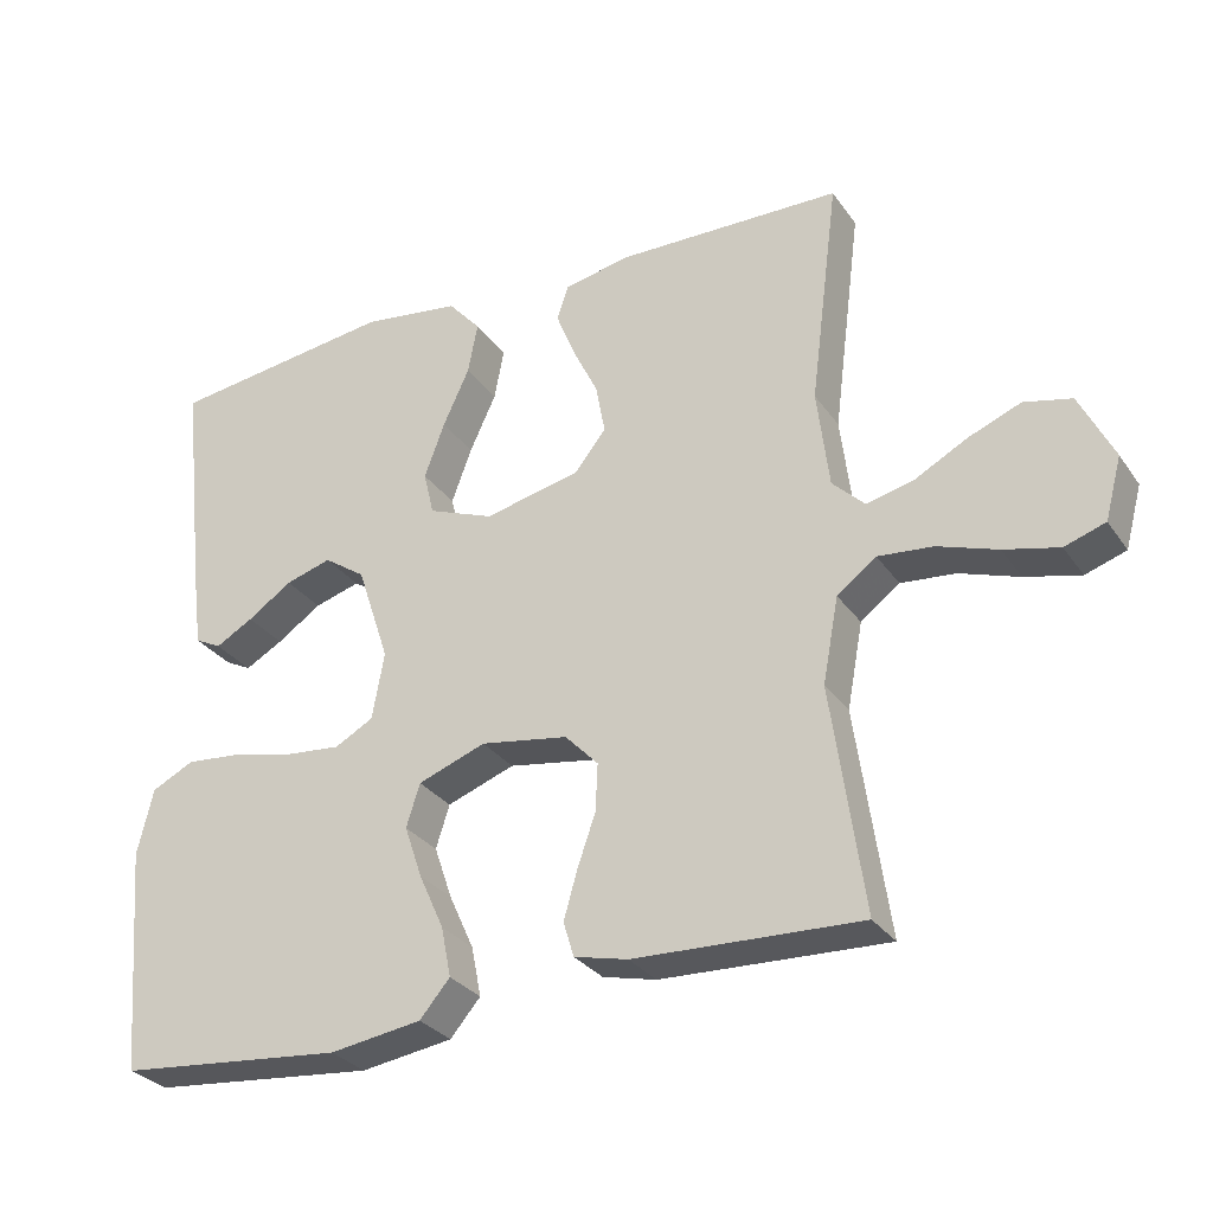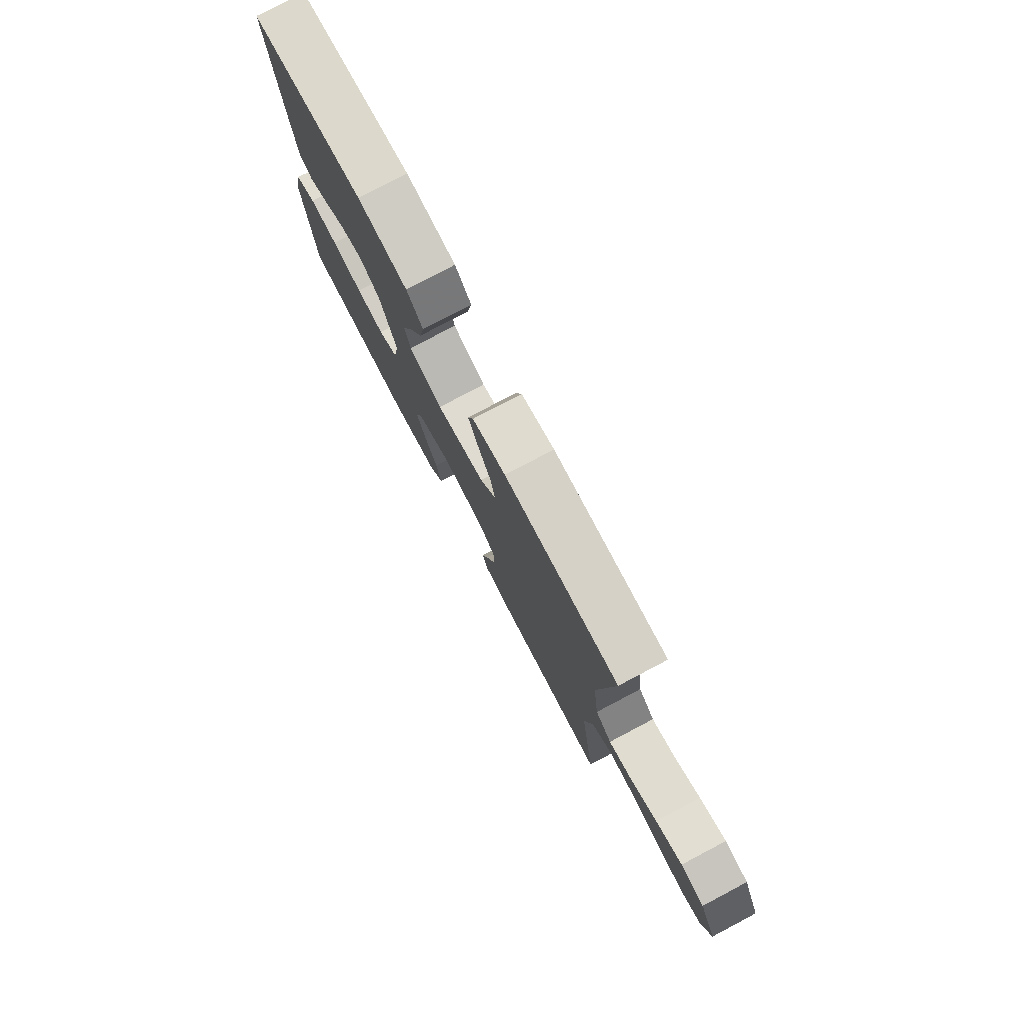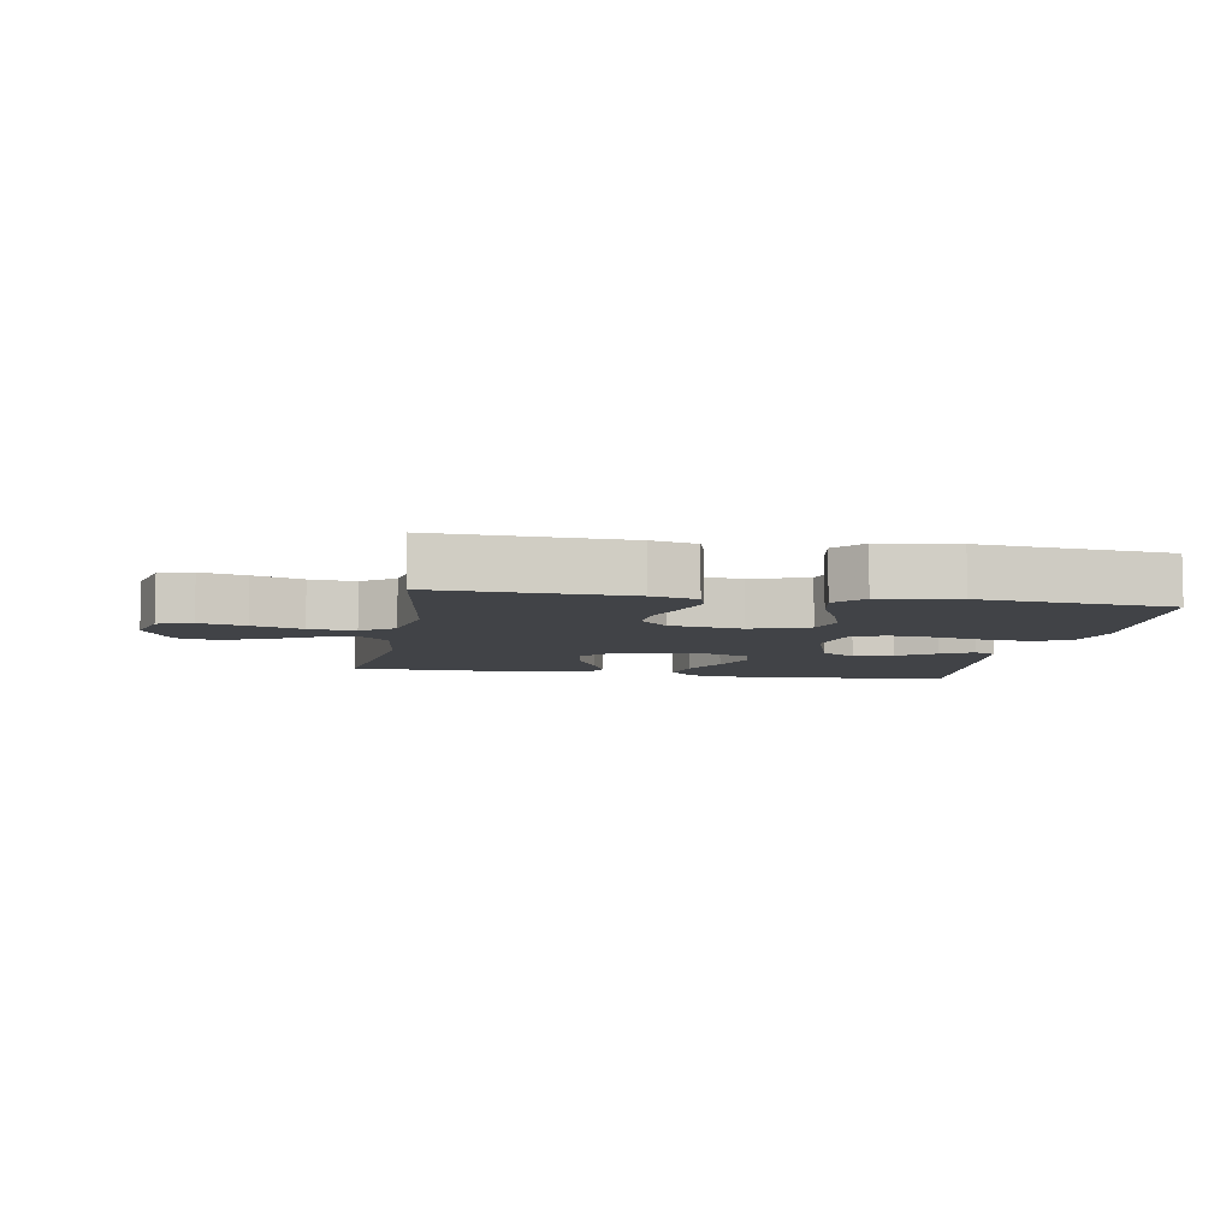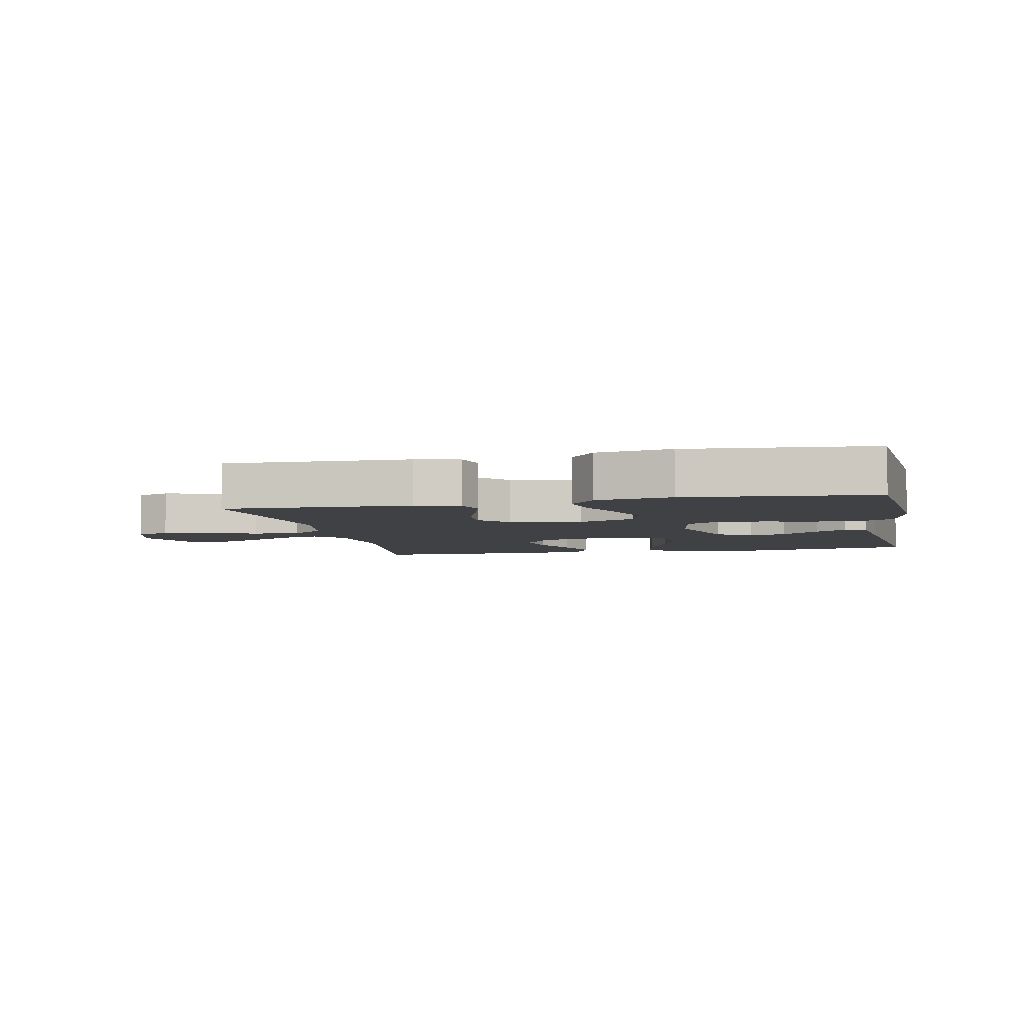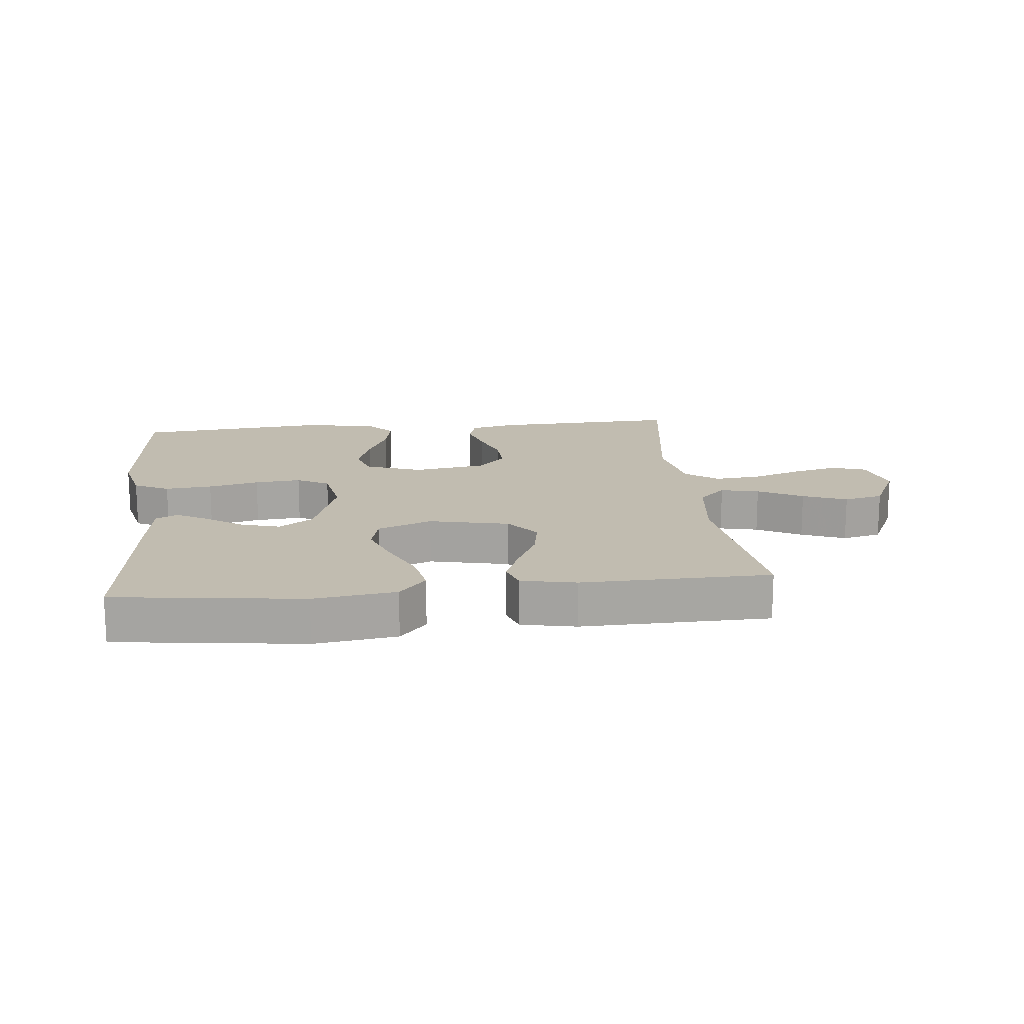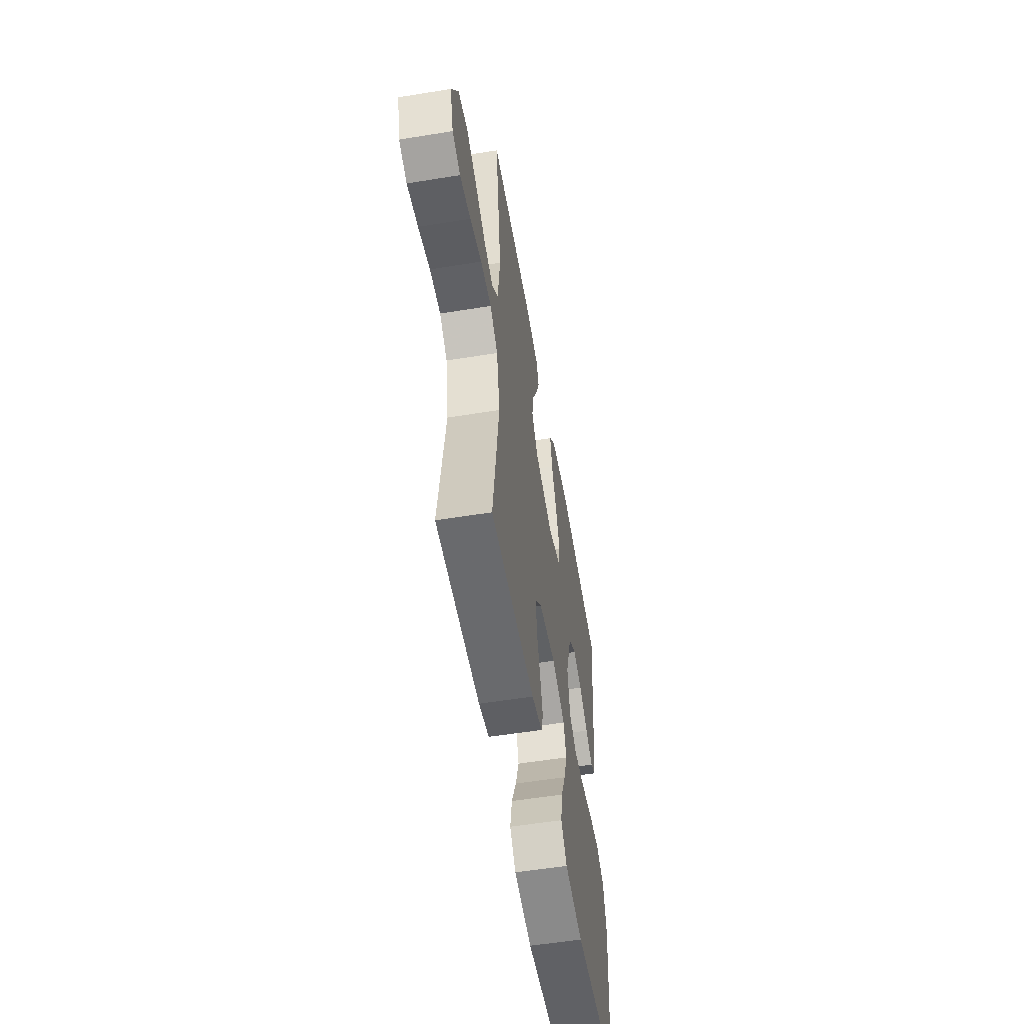
<metadata>
{"format":"obj","ext":"obj","renderer":"f3d","projection":"perspective","resolution":1024,"background":"white","views":[{"elev":-29.8,"azim":28.4,"up":"+Z"},{"elev":78.1,"azim":62.2,"up":"+Z"},{"elev":-6.9,"azim":170.0,"up":"+Y"},{"elev":-5.4,"azim":-168.0,"up":"+Y"},{"elev":16.4,"azim":-6.0,"up":"+Y"},{"elev":-55.4,"azim":99.7,"up":"+Z"}]}
</metadata>
<code>
v 0.5 0.07 -0.5
v 0.2 0.07 -0.488
v 0.129 0.07 -0.471
v 0.115 0.07 -0.425
v 0.133 0.07 -0.362
v 0.157 0.07 -0.293
v 0.16 0.07 -0.23
v 0.116 0.07 -0.184
v 0 0.07 -0.165
v -0.09 0.07 -0.198
v -0.108 0.07 -0.255
v -0.084 0.07 -0.325
v -0.051 0.07 -0.398
v -0.038 0.07 -0.464
v -0.078 0.07 -0.511
v -0.2 0.07 -0.529
v -0.5 0.07 -0.5
v -0.525 0.07 -0.2
v -0.504 0.07 -0.112
v -0.448 0.07 -0.084
v -0.373 0.07 -0.091
v -0.292 0.07 -0.11
v -0.218 0.07 -0.117
v -0.167 0.07 -0.089
v -0.151 0.07 0
v -0.194 0.07 0.13
v -0.249 0.07 0.168
v -0.31 0.07 0.15
v -0.369 0.07 0.11
v -0.419 0.07 0.082
v -0.454 0.07 0.1
v -0.467 0.07 0.2
v -0.5 0.07 0.5
v -0.2 0.07 0.539
v -0.069 0.07 0.521
v -0.026 0.07 0.472
v -0.039 0.07 0.404
v -0.074 0.07 0.328
v -0.101 0.07 0.255
v -0.087 0.07 0.197
v 0 0.07 0.163
v 0.127 0.07 0.191
v 0.169 0.07 0.244
v 0.157 0.07 0.31
v 0.123 0.07 0.38
v 0.098 0.07 0.443
v 0.113 0.07 0.488
v 0.2 0.07 0.506
v 0.5 0.07 0.5
v 0.462 0.07 0.2
v 0.478 0.07 0.069
v 0.521 0.07 0.027
v 0.582 0.07 0.041
v 0.653 0.07 0.079
v 0.723 0.07 0.107
v 0.786 0.07 0.092
v 0.831 0.07 0
v 0.809 0.07 -0.082
v 0.755 0.07 -0.1
v 0.682 0.07 -0.082
v 0.603 0.07 -0.055
v 0.53 0.07 -0.048
v 0.478 0.07 -0.087
v 0.457 0.07 -0.2
v 0.5 0 -0.5
v 0.2 0 -0.488
v 0.129 0 -0.471
v 0.115 0 -0.425
v 0.133 0 -0.362
v 0.157 0 -0.293
v 0.16 0 -0.23
v 0.116 0 -0.184
v 0 0 -0.165
v -0.09 0 -0.198
v -0.108 0 -0.255
v -0.084 0 -0.325
v -0.051 0 -0.398
v -0.038 0 -0.464
v -0.078 0 -0.511
v -0.2 0 -0.529
v -0.5 0 -0.5
v -0.525 0 -0.2
v -0.504 0 -0.112
v -0.448 0 -0.084
v -0.373 0 -0.091
v -0.292 0 -0.11
v -0.218 0 -0.117
v -0.167 0 -0.089
v -0.151 0 0
v -0.194 0 0.13
v -0.249 0 0.168
v -0.31 0 0.15
v -0.369 0 0.11
v -0.419 0 0.082
v -0.454 0 0.1
v -0.467 0 0.2
v -0.5 0 0.5
v -0.2 0 0.539
v -0.069 0 0.521
v -0.026 0 0.472
v -0.039 0 0.404
v -0.074 0 0.328
v -0.101 0 0.255
v -0.087 0 0.197
v 0 0 0.163
v 0.127 0 0.191
v 0.169 0 0.244
v 0.157 0 0.31
v 0.123 0 0.38
v 0.098 0 0.443
v 0.113 0 0.488
v 0.2 0 0.506
v 0.5 0 0.5
v 0.462 0 0.2
v 0.478 0 0.069
v 0.521 0 0.027
v 0.582 0 0.041
v 0.653 0 0.079
v 0.723 0 0.107
v 0.786 0 0.092
v 0.831 0 0
v 0.809 0 -0.082
v 0.755 0 -0.1
v 0.682 0 -0.082
v 0.603 0 -0.055
v 0.53 0 -0.048
v 0.478 0 -0.087
v 0.457 0 -0.2
f 58 59 60 61
f 56 57 58 61
f 56 61 62
f 53 54 55 56
f 53 56 62
f 52 53 62 63
f 47 48 49 50
f 47 50 51
f 44 45 46 47
f 44 47 51
f 43 44 51 52
f 35 36 37 38
f 35 38 39
f 34 35 39
f 33 34 39 40
f 28 29 30 31
f 28 31 32 33
f 19 20 21 22
f 19 22 23
f 18 19 23
f 17 18 23
f 16 17 23 24
f 12 13 14 15
f 11 12 15 16
f 10 11 16 24
f 3 4 5 6
f 1 2 3 6
f 64 1 6 7
f 63 64 7 8
f 42 43 52 63
f 41 42 63 8
f 40 41 8 9
f 27 28 33
f 26 27 33 40
f 25 26 40 9
f 9 10 24 25
f 125 124 123 122
f 125 122 121 120
f 126 125 120
f 120 119 118 117
f 126 120 117
f 127 126 117 116
f 114 113 112 111
f 115 114 111
f 111 110 109 108
f 115 111 108
f 116 115 108 107
f 102 101 100 99
f 103 102 99
f 103 99 98
f 104 103 98 97
f 95 94 93 92
f 97 96 95 92
f 86 85 84 83
f 87 86 83
f 87 83 82
f 87 82 81
f 88 87 81 80
f 79 78 77 76
f 80 79 76 75
f 88 80 75 74
f 70 69 68 67
f 70 67 66 65
f 71 70 65 128
f 72 71 128 127
f 127 116 107 106
f 72 127 106 105
f 73 72 105 104
f 97 92 91
f 104 97 91 90
f 73 104 90 89
f 89 88 74 73
f 1 65 66 2
f 2 66 67 3
f 3 67 68 4
f 4 68 69 5
f 5 69 70 6
f 6 70 71 7
f 7 71 72 8
f 8 72 73 9
f 9 73 74 10
f 10 74 75 11
f 11 75 76 12
f 12 76 77 13
f 13 77 78 14
f 14 78 79 15
f 15 79 80 16
f 16 80 81 17
f 17 81 82 18
f 18 82 83 19
f 19 83 84 20
f 20 84 85 21
f 21 85 86 22
f 22 86 87 23
f 23 87 88 24
f 24 88 89 25
f 25 89 90 26
f 26 90 91 27
f 27 91 92 28
f 28 92 93 29
f 29 93 94 30
f 30 94 95 31
f 31 95 96 32
f 32 96 97 33
f 33 97 98 34
f 34 98 99 35
f 35 99 100 36
f 36 100 101 37
f 37 101 102 38
f 38 102 103 39
f 39 103 104 40
f 40 104 105 41
f 41 105 106 42
f 42 106 107 43
f 43 107 108 44
f 44 108 109 45
f 45 109 110 46
f 46 110 111 47
f 47 111 112 48
f 48 112 113 49
f 49 113 114 50
f 50 114 115 51
f 51 115 116 52
f 52 116 117 53
f 53 117 118 54
f 54 118 119 55
f 55 119 120 56
f 56 120 121 57
f 57 121 122 58
f 58 122 123 59
f 59 123 124 60
f 60 124 125 61
f 61 125 126 62
f 62 126 127 63
f 63 127 128 64
f 64 128 65 1

</code>
